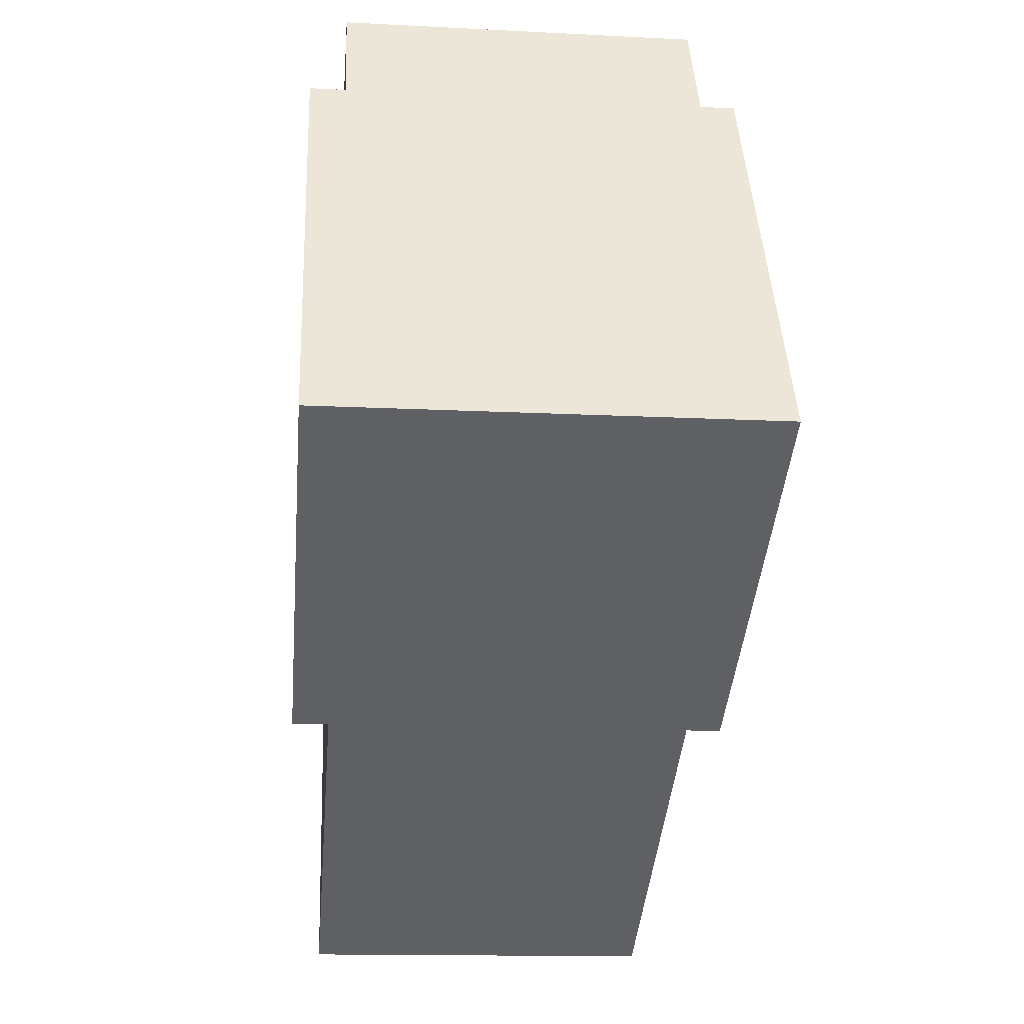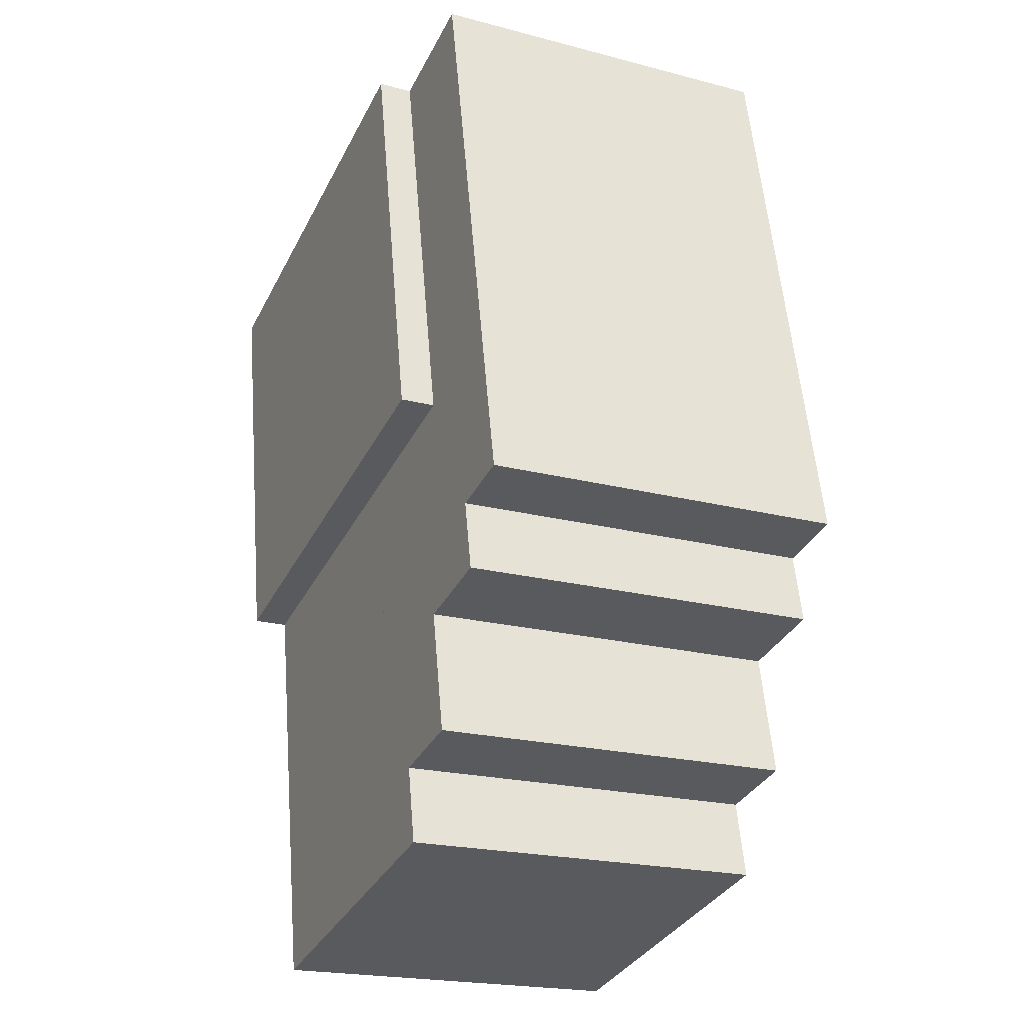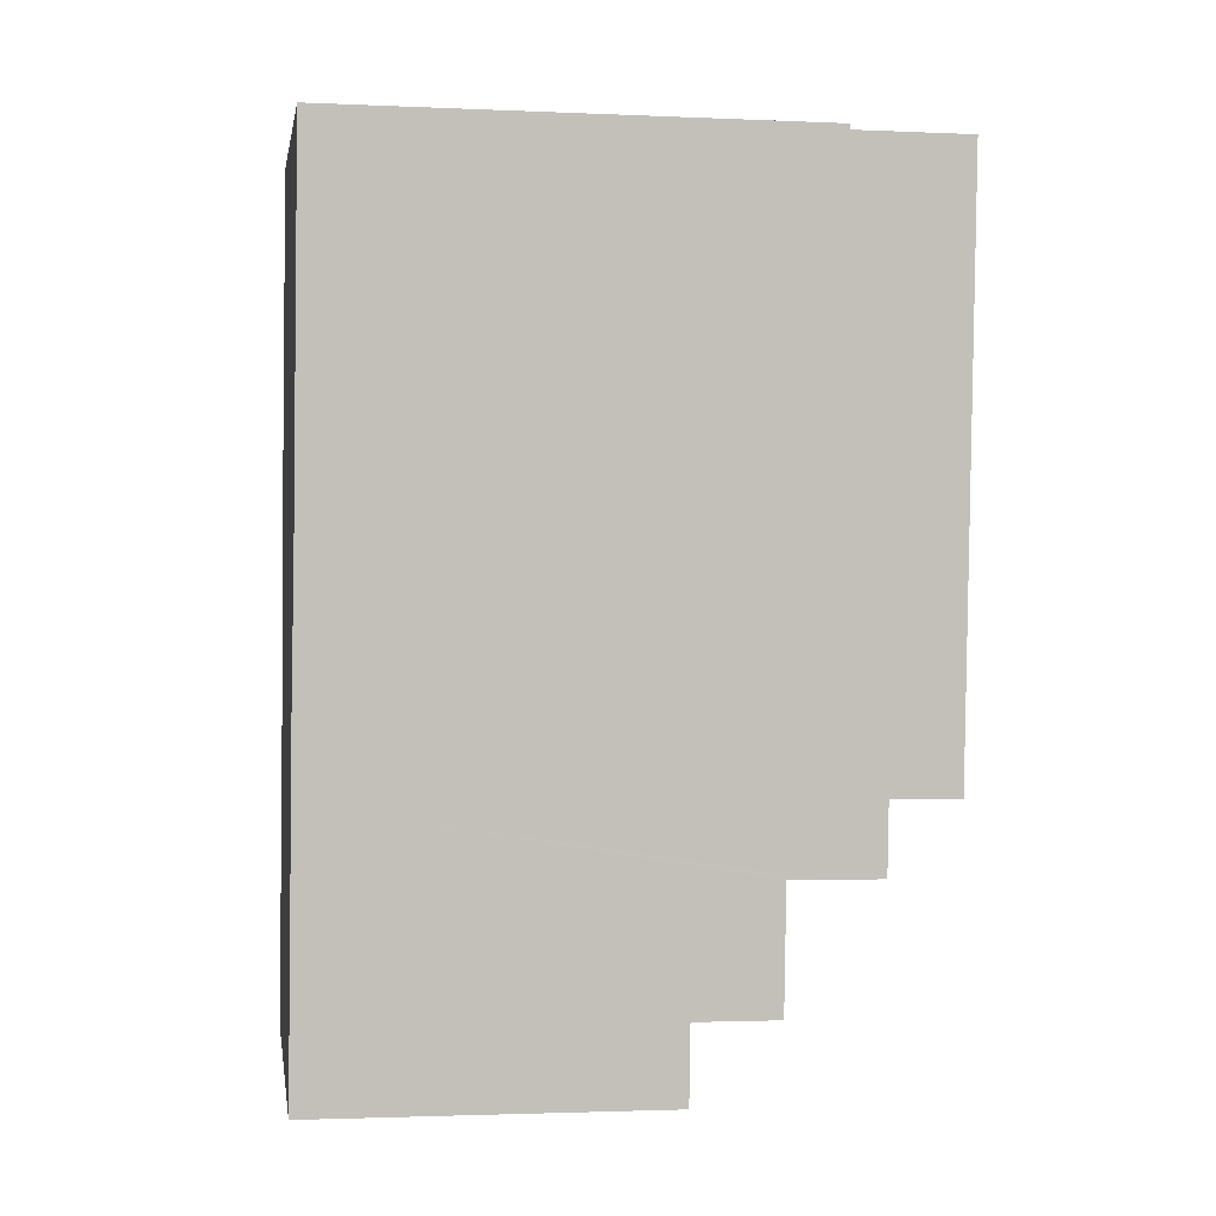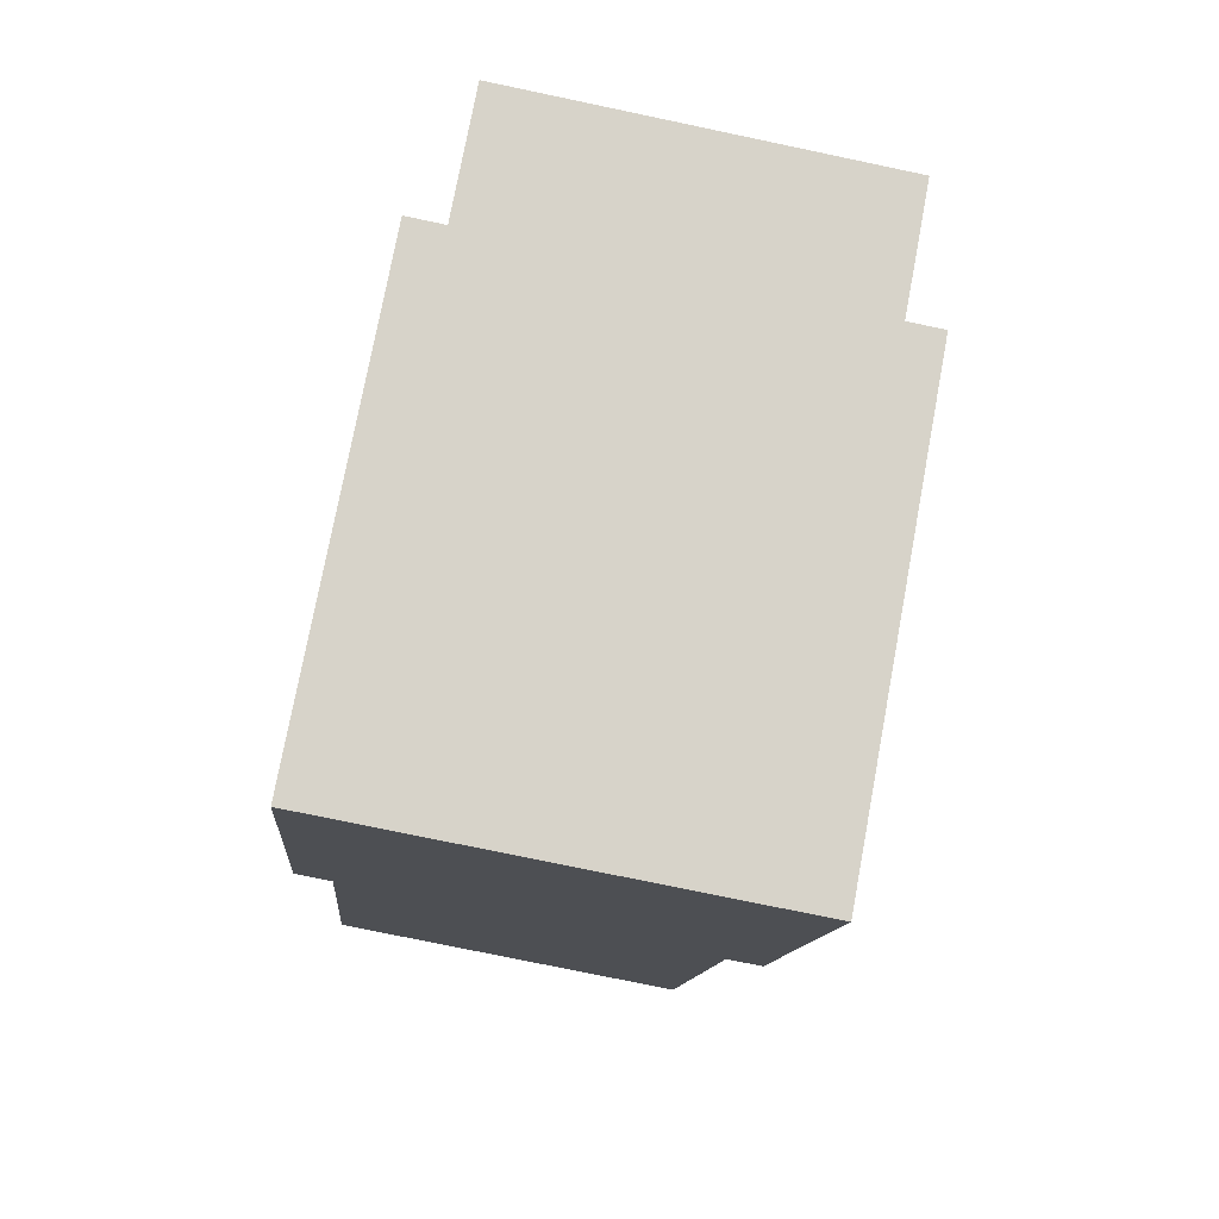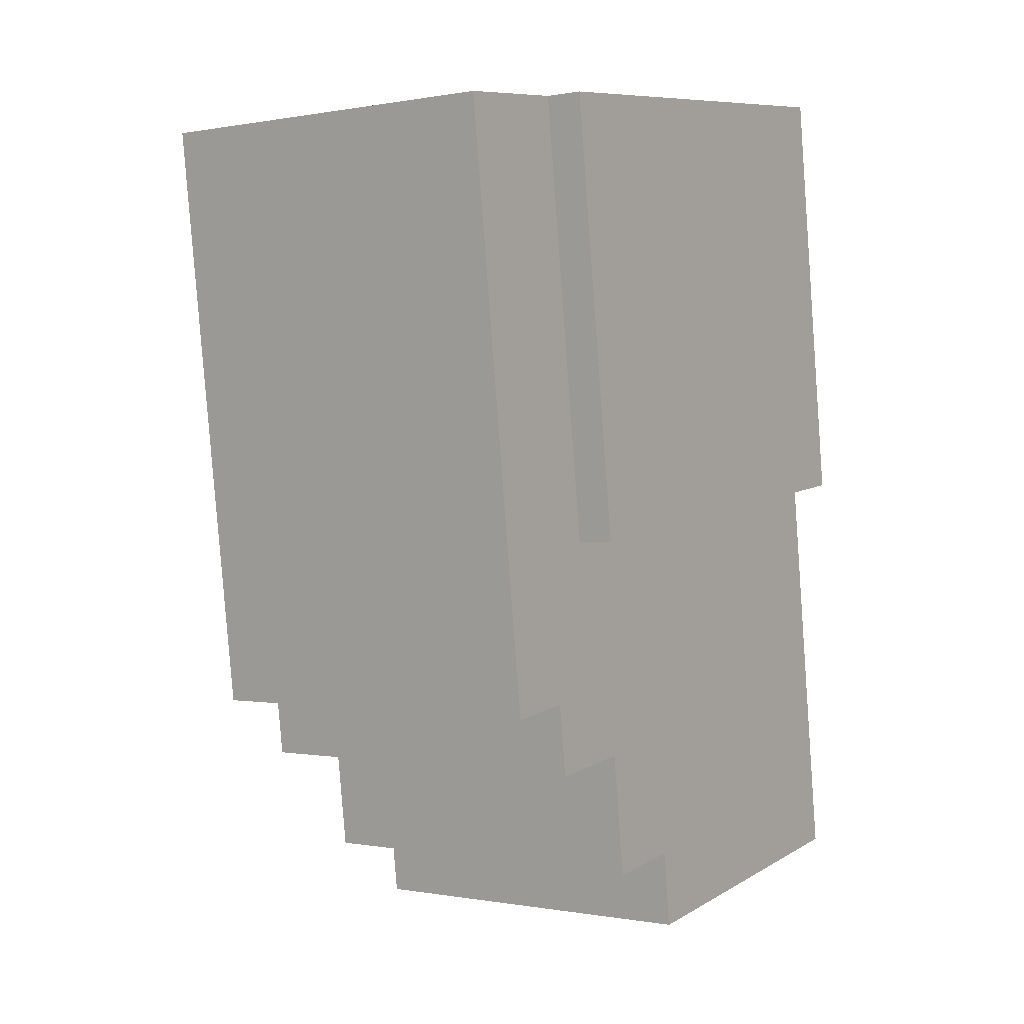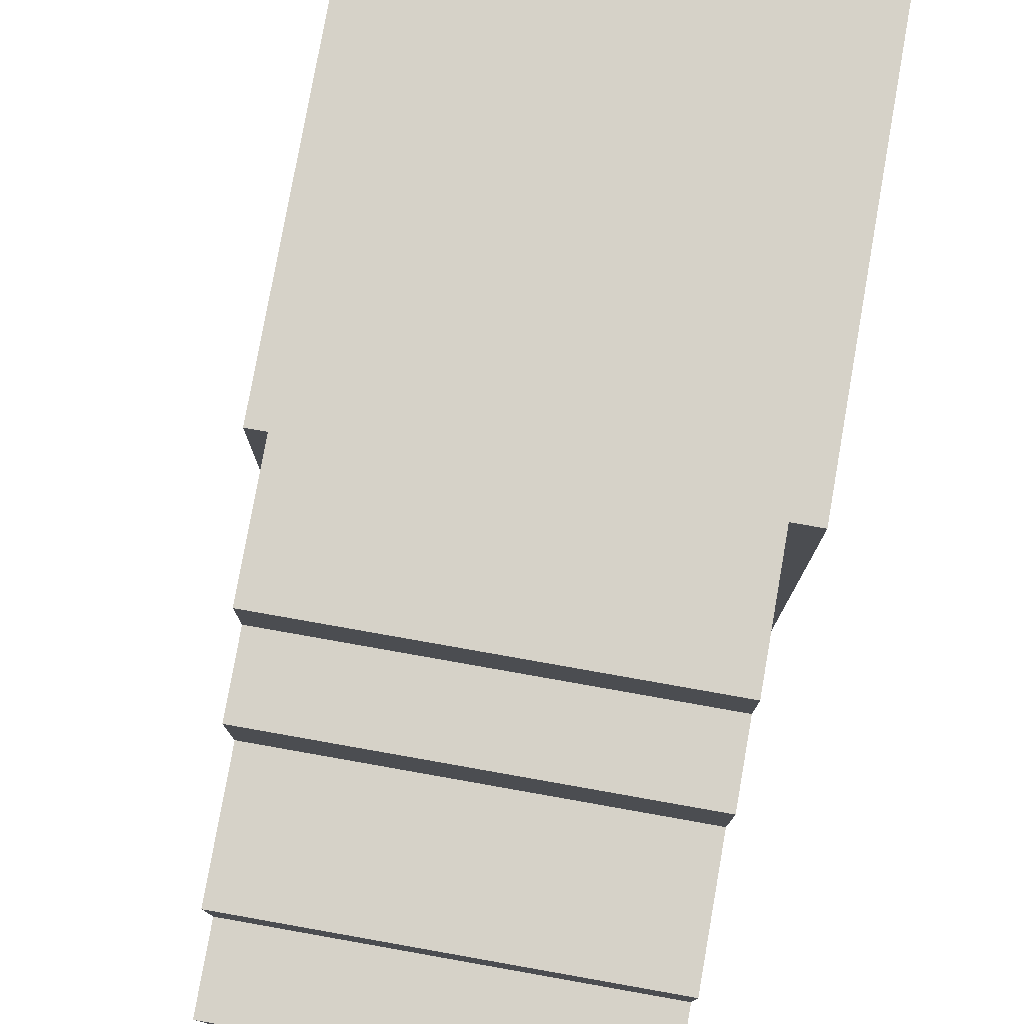
<metadata>
{"format":"obj","ext":"obj","renderer":"f3d","projection":"perspective","resolution":1024,"background":"white","views":[{"elev":45.9,"azim":-2.8,"up":"+Z"},{"elev":-34.3,"azim":156.1,"up":"+Z"},{"elev":-2.2,"azim":81.1,"up":"+Z"},{"elev":76.4,"azim":10.6,"up":"+Z"},{"elev":9.0,"azim":-145.7,"up":"+Z"},{"elev":78.3,"azim":-164.8,"up":"+Y"}]}
</metadata>
<code>
v  18.04 -1.912e-15 31.23
v  15.24 -9.12e-16 14.89
v  16.55 -9.048e-16 14.78
v  0.9341 -6.348e-16 10.37
v  1.454 -9.881e-16 16.14
v  0.08517 -9.957e-16 16.26
v  16.73 -1.92e-15 31.35
v  2.937 -1.996e-15 32.59
v  1.568 -2.003e-15 32.72
v  14.72 -5.587e-16 9.124
v  0 0 0
v  13.79 7.609e-17 -1.243
v  16.55 17.88 14.78
v  16.73 17.88 31.35
v  18.04 17.88 31.23
v  15.24 17.88 14.89
v  0.6904 20 7.658
v  14.72 20 9.124
v  14.48 20 6.415
v  0.934 20 10.37
v  0.08555 17.88 16.26
v  1.526 17.88 16.93
v  1.454 17.88 16.14
v  1.568 17.88 32.72
v  2.937 17.88 32.59
v  2.937 22.61 32.59
v  14.72 22.61 9.124
v  0.9341 22.61 10.37
v  16.73 22.61 31.35
v  0.6908 16.51 7.658
v  14.06 16.51 1.694
v  0.2653 16.51 2.937
v  14.48 16.51 6.415
v  0.265 13.31 2.937
v  13.79 13.31 -1.243
v  0.0002839 13.31 -0.0004206
v  14.06 13.31 1.694
v  16.73 20 31.35
v  15.24 16.51 14.89
v  15.25 13.31 14.89
v  14.48 17.88 6.415
v  0.6904 17.88 7.658
v  2.937 20 32.59
v  1.454 16.51 16.14
v  1.455 13.31 16.14
v  18.04 16.51 31.23
v  16.55 16.51 14.78
g defaultobject
f 1 2 3
f 2 1 4
f 4 1 5
f 5 1 6
f 6 1 7
f 6 7 8
f 6 8 9
f 10 11 12
f 11 10 2
f 11 2 4
f 13 14 15
f 14 13 16
f 17 18 19
f 18 17 20
f 21 22 23
f 22 21 24
f 22 24 25
f 26 27 28
f 27 26 29
f 30 31 32
f 31 30 33
f 34 35 36
f 35 34 37
f 38 27 29
f 27 38 14
f 27 14 16
f 27 16 39
f 27 39 40
f 27 40 2
f 27 2 10
f 27 10 18
f 18 10 19
f 19 10 41
f 41 10 33
f 33 10 31
f 31 10 37
f 37 10 12
f 37 12 35
f 42 20 17
f 34 30 32
f 20 26 28
f 26 20 42
f 26 42 30
f 26 30 23
f 23 30 34
f 26 23 22
f 26 22 43
f 43 22 25
f 11 34 36
f 34 11 23
f 23 11 44
f 44 11 45
f 45 11 5
f 5 11 4
f 3 46 1
f 46 3 15
f 15 3 47
f 15 47 13
f 9 25 24
f 25 9 29
f 29 9 38
f 38 9 14
f 14 9 15
f 15 9 46
f 46 9 8
f 46 8 7
f 46 7 1
f 43 29 26
f 29 43 25
f 30 41 33
f 41 30 19
f 19 30 17
f 17 30 42
f 13 39 16
f 39 13 47
f 39 47 40
f 40 47 3
f 40 3 2
f 23 6 21
f 6 23 44
f 6 44 45
f 6 45 5
f 24 6 9
f 6 24 21
f 18 28 27
f 28 18 20
f 37 32 31
f 32 37 34
f 12 36 35
f 36 12 11

</code>
